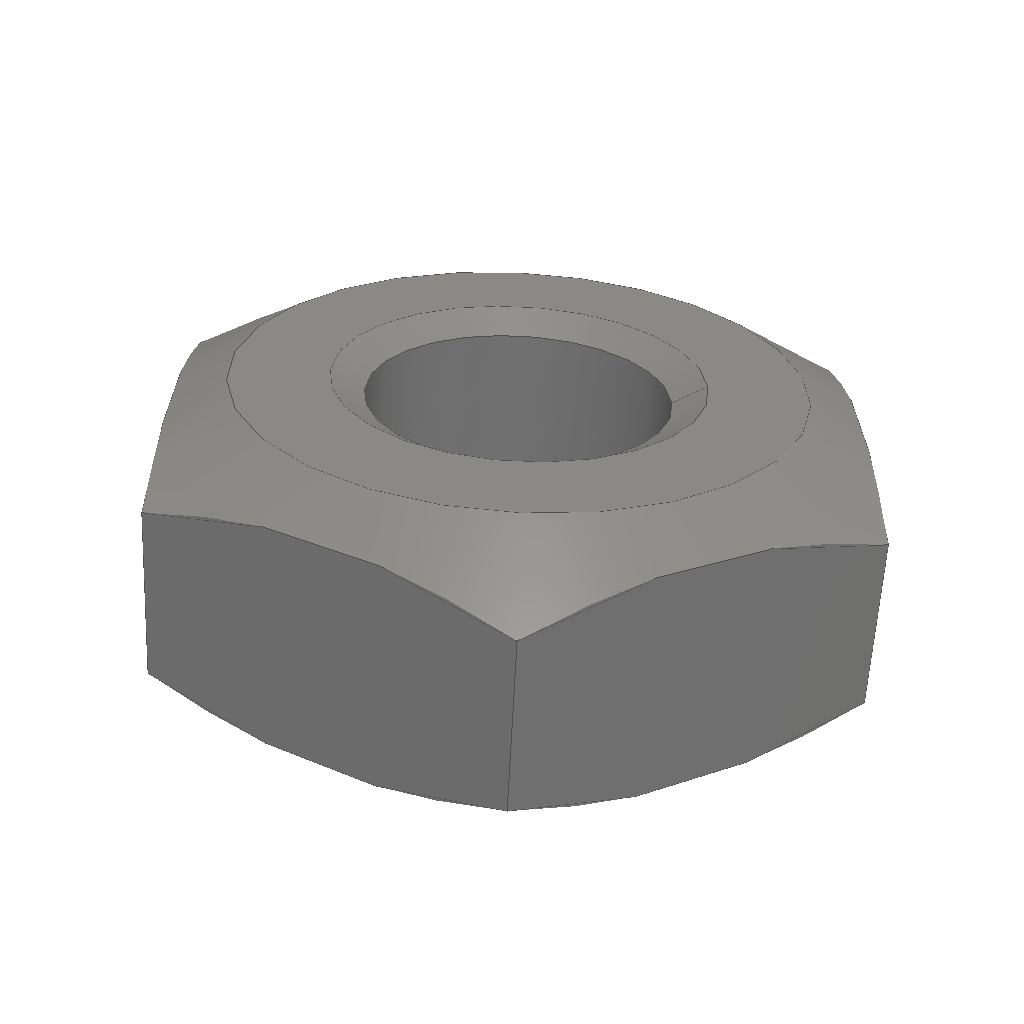
<metadata>
{"format":"step","ext":"stp","renderer":"f3d","projection":"perspective","resolution":1024,"background":"white","views":[{"elev":-62.3,"azim":-92.8,"up":"+Y"}]}
</metadata>
<code>
ISO-10303-21;
DATA;
#1=MECHANICAL_DESIGN_GEOMETRIC_PRESENTATION_REPRESENTATION('',(#4),#342);
#2=SHAPE_REPRESENTATION_RELATIONSHIP('SRR','None',#351,#3);
#3=ADVANCED_BREP_SHAPE_REPRESENTATION($,(#5),#341);
#4=STYLED_ITEM('',(#360),#5);
#5=MANIFOLD_SOLID_BREP('Solid1',#192);
#6=LINE('',#328,#12);
#7=LINE('',#329,#13);
#8=LINE('',#331,#14);
#9=LINE('',#333,#15);
#10=LINE('',#335,#16);
#11=LINE('',#337,#17);
#12=VECTOR('',#243,1.389);
#13=VECTOR('',#244,1.389);
#14=VECTOR('',#247,1.389);
#15=VECTOR('',#250,1.389);
#16=VECTOR('',#253,1.389);
#17=VECTOR('',#256,1.389);
#18=(
BOUNDED_CURVE()
B_SPLINE_CURVE(2,(#280,#281,#282),.UNSPECIFIED.,.F.,.F.)
B_SPLINE_CURVE_WITH_KNOTS((3,3),(0,0.3213),.UNSPECIFIED.)
CURVE()
GEOMETRIC_REPRESENTATION_ITEM()
RATIONAL_B_SPLINE_CURVE((1,1.155,1))
REPRESENTATION_ITEM('')
);
#19=(
BOUNDED_CURVE()
B_SPLINE_CURVE(2,(#284,#285,#286),.UNSPECIFIED.,.F.,.F.)
B_SPLINE_CURVE_WITH_KNOTS((3,3),(0,0.3213),.UNSPECIFIED.)
CURVE()
GEOMETRIC_REPRESENTATION_ITEM()
RATIONAL_B_SPLINE_CURVE((1,1.155,1))
REPRESENTATION_ITEM('')
);
#20=(
BOUNDED_CURVE()
B_SPLINE_CURVE(2,(#288,#289,#290),.UNSPECIFIED.,.F.,.F.)
B_SPLINE_CURVE_WITH_KNOTS((3,3),(0,0.3213),.UNSPECIFIED.)
CURVE()
GEOMETRIC_REPRESENTATION_ITEM()
RATIONAL_B_SPLINE_CURVE((1,1.155,1))
REPRESENTATION_ITEM('')
);
#21=(
BOUNDED_CURVE()
B_SPLINE_CURVE(2,(#292,#293,#294),.UNSPECIFIED.,.F.,.F.)
B_SPLINE_CURVE_WITH_KNOTS((3,3),(0,0.3213),.UNSPECIFIED.)
CURVE()
GEOMETRIC_REPRESENTATION_ITEM()
RATIONAL_B_SPLINE_CURVE((1,1.155,1))
REPRESENTATION_ITEM('')
);
#22=(
BOUNDED_CURVE()
B_SPLINE_CURVE(2,(#296,#297,#298),.UNSPECIFIED.,.F.,.F.)
B_SPLINE_CURVE_WITH_KNOTS((3,3),(0,0.3213),.UNSPECIFIED.)
CURVE()
GEOMETRIC_REPRESENTATION_ITEM()
RATIONAL_B_SPLINE_CURVE((1,1.155,1))
REPRESENTATION_ITEM('')
);
#23=(
BOUNDED_CURVE()
B_SPLINE_CURVE(2,(#299,#300,#301),.UNSPECIFIED.,.F.,.F.)
B_SPLINE_CURVE_WITH_KNOTS((3,3),(0,0.3213),.UNSPECIFIED.)
CURVE()
GEOMETRIC_REPRESENTATION_ITEM()
RATIONAL_B_SPLINE_CURVE((1,1.155,1))
REPRESENTATION_ITEM('')
);
#24=(
BOUNDED_CURVE()
B_SPLINE_CURVE(2,(#305,#306,#307),.UNSPECIFIED.,.F.,.F.)
B_SPLINE_CURVE_WITH_KNOTS((3,3),(0,0.3213),.UNSPECIFIED.)
CURVE()
GEOMETRIC_REPRESENTATION_ITEM()
RATIONAL_B_SPLINE_CURVE((1,1.155,1))
REPRESENTATION_ITEM('')
);
#25=(
BOUNDED_CURVE()
B_SPLINE_CURVE(2,(#309,#310,#311),.UNSPECIFIED.,.F.,.F.)
B_SPLINE_CURVE_WITH_KNOTS((3,3),(0,0.3213),.UNSPECIFIED.)
CURVE()
GEOMETRIC_REPRESENTATION_ITEM()
RATIONAL_B_SPLINE_CURVE((1,1.155,1))
REPRESENTATION_ITEM('')
);
#26=(
BOUNDED_CURVE()
B_SPLINE_CURVE(2,(#313,#314,#315),.UNSPECIFIED.,.F.,.F.)
B_SPLINE_CURVE_WITH_KNOTS((3,3),(0,0.3213),.UNSPECIFIED.)
CURVE()
GEOMETRIC_REPRESENTATION_ITEM()
RATIONAL_B_SPLINE_CURVE((1,1.155,1))
REPRESENTATION_ITEM('')
);
#27=(
BOUNDED_CURVE()
B_SPLINE_CURVE(2,(#317,#318,#319),.UNSPECIFIED.,.F.,.F.)
B_SPLINE_CURVE_WITH_KNOTS((3,3),(0,0.3213),.UNSPECIFIED.)
CURVE()
GEOMETRIC_REPRESENTATION_ITEM()
RATIONAL_B_SPLINE_CURVE((1,1.155,1))
REPRESENTATION_ITEM('')
);
#28=(
BOUNDED_CURVE()
B_SPLINE_CURVE(2,(#321,#322,#323),.UNSPECIFIED.,.F.,.F.)
B_SPLINE_CURVE_WITH_KNOTS((3,3),(0,0.3213),.UNSPECIFIED.)
CURVE()
GEOMETRIC_REPRESENTATION_ITEM()
RATIONAL_B_SPLINE_CURVE((1,1.155,1))
REPRESENTATION_ITEM('')
);
#29=(
BOUNDED_CURVE()
B_SPLINE_CURVE(2,(#324,#325,#326),.UNSPECIFIED.,.F.,.F.)
B_SPLINE_CURVE_WITH_KNOTS((3,3),(0,0.3213),.UNSPECIFIED.)
CURVE()
GEOMETRIC_REPRESENTATION_ITEM()
RATIONAL_B_SPLINE_CURVE((1,1.155,1))
REPRESENTATION_ITEM('')
);
#30=PLANE('',#199);
#31=PLANE('',#203);
#32=PLANE('',#207);
#33=PLANE('',#208);
#34=PLANE('',#209);
#35=PLANE('',#210);
#36=PLANE('',#211);
#37=PLANE('',#212);
#38=CYLINDRICAL_SURFACE('',#197,1.23);
#39=FACE_BOUND('',#60,.T.);
#40=FACE_BOUND('',#62,.T.);
#41=FACE_BOUND('',#64,.T.);
#42=FACE_BOUND('',#66,.T.);
#43=FACE_BOUND('',#68,.T.);
#44=FACE_BOUND('',#70,.T.);
#45=FACE_BOUND('',#72,.T.);
#46=FACE_OUTER_BOUND('',#59,.T.);
#47=FACE_OUTER_BOUND('',#61,.T.);
#48=FACE_OUTER_BOUND('',#63,.T.);
#49=FACE_OUTER_BOUND('',#65,.T.);
#50=FACE_OUTER_BOUND('',#67,.T.);
#51=FACE_OUTER_BOUND('',#69,.T.);
#52=FACE_OUTER_BOUND('',#71,.T.);
#53=FACE_OUTER_BOUND('',#73,.T.);
#54=FACE_OUTER_BOUND('',#74,.T.);
#55=FACE_OUTER_BOUND('',#75,.T.);
#56=FACE_OUTER_BOUND('',#76,.T.);
#57=FACE_OUTER_BOUND('',#77,.T.);
#58=FACE_OUTER_BOUND('',#78,.T.);
#59=EDGE_LOOP('',(#127));
#60=EDGE_LOOP('',(#128));
#61=EDGE_LOOP('',(#129));
#62=EDGE_LOOP('',(#130));
#63=EDGE_LOOP('',(#131));
#64=EDGE_LOOP('',(#132));
#65=EDGE_LOOP('',(#133));
#66=EDGE_LOOP('',(#134));
#67=EDGE_LOOP('',(#135));
#68=EDGE_LOOP('',(#136));
#69=EDGE_LOOP('',(#137,#138,#139,#140,#141,#142));
#70=EDGE_LOOP('',(#143));
#71=EDGE_LOOP('',(#144,#145,#146,#147,#148,#149));
#72=EDGE_LOOP('',(#150));
#73=EDGE_LOOP('',(#151,#152,#153,#154));
#74=EDGE_LOOP('',(#155,#156,#157,#158));
#75=EDGE_LOOP('',(#159,#160,#161,#162));
#76=EDGE_LOOP('',(#163,#164,#165,#166));
#77=EDGE_LOOP('',(#167,#168,#169,#170));
#78=EDGE_LOOP('',(#171,#172,#173,#174));
#79=CIRCLE('',#195,1.23);
#80=CIRCLE('',#196,1.5);
#81=CIRCLE('',#198,1.23);
#82=CIRCLE('',#200,2.3);
#83=CIRCLE('',#202,1.5);
#84=CIRCLE('',#204,2.3);
#85=VERTEX_POINT('',#261);
#86=VERTEX_POINT('',#263);
#87=VERTEX_POINT('',#266);
#88=VERTEX_POINT('',#269);
#89=VERTEX_POINT('',#272);
#90=VERTEX_POINT('',#275);
#91=VERTEX_POINT('',#278);
#92=VERTEX_POINT('',#279);
#93=VERTEX_POINT('',#283);
#94=VERTEX_POINT('',#287);
#95=VERTEX_POINT('',#291);
#96=VERTEX_POINT('',#295);
#97=VERTEX_POINT('',#303);
#98=VERTEX_POINT('',#304);
#99=VERTEX_POINT('',#308);
#100=VERTEX_POINT('',#312);
#101=VERTEX_POINT('',#316);
#102=VERTEX_POINT('',#320);
#103=EDGE_CURVE('',#85,#85,#79,.T.);
#104=EDGE_CURVE('',#86,#86,#80,.T.);
#105=EDGE_CURVE('',#87,#87,#81,.T.);
#106=EDGE_CURVE('',#88,#88,#82,.T.);
#107=EDGE_CURVE('',#89,#89,#83,.T.);
#108=EDGE_CURVE('',#90,#90,#84,.T.);
#109=EDGE_CURVE('',#91,#92,#18,.T.);
#110=EDGE_CURVE('',#93,#91,#19,.T.);
#111=EDGE_CURVE('',#94,#93,#20,.T.);
#112=EDGE_CURVE('',#95,#94,#21,.T.);
#113=EDGE_CURVE('',#96,#95,#22,.T.);
#114=EDGE_CURVE('',#92,#96,#23,.T.);
#115=EDGE_CURVE('',#97,#98,#24,.T.);
#116=EDGE_CURVE('',#99,#97,#25,.T.);
#117=EDGE_CURVE('',#100,#99,#26,.T.);
#118=EDGE_CURVE('',#101,#100,#27,.T.);
#119=EDGE_CURVE('',#102,#101,#28,.T.);
#120=EDGE_CURVE('',#98,#102,#29,.T.);
#121=EDGE_CURVE('',#93,#98,#6,.T.);
#122=EDGE_CURVE('',#94,#102,#7,.T.);
#123=EDGE_CURVE('',#95,#101,#8,.T.);
#124=EDGE_CURVE('',#91,#97,#9,.T.);
#125=EDGE_CURVE('',#92,#99,#10,.T.);
#126=EDGE_CURVE('',#96,#100,#11,.T.);
#127=ORIENTED_EDGE('',*,*,#103,.T.);
#128=ORIENTED_EDGE('',*,*,#104,.T.);
#129=ORIENTED_EDGE('',*,*,#105,.F.);
#130=ORIENTED_EDGE('',*,*,#103,.F.);
#131=ORIENTED_EDGE('',*,*,#106,.T.);
#132=ORIENTED_EDGE('',*,*,#104,.F.);
#133=ORIENTED_EDGE('',*,*,#105,.T.);
#134=ORIENTED_EDGE('',*,*,#107,.T.);
#135=ORIENTED_EDGE('',*,*,#108,.T.);
#136=ORIENTED_EDGE('',*,*,#107,.F.);
#137=ORIENTED_EDGE('',*,*,#109,.F.);
#138=ORIENTED_EDGE('',*,*,#110,.F.);
#139=ORIENTED_EDGE('',*,*,#111,.F.);
#140=ORIENTED_EDGE('',*,*,#112,.F.);
#141=ORIENTED_EDGE('',*,*,#113,.F.);
#142=ORIENTED_EDGE('',*,*,#114,.F.);
#143=ORIENTED_EDGE('',*,*,#106,.F.);
#144=ORIENTED_EDGE('',*,*,#115,.F.);
#145=ORIENTED_EDGE('',*,*,#116,.F.);
#146=ORIENTED_EDGE('',*,*,#117,.F.);
#147=ORIENTED_EDGE('',*,*,#118,.F.);
#148=ORIENTED_EDGE('',*,*,#119,.F.);
#149=ORIENTED_EDGE('',*,*,#120,.F.);
#150=ORIENTED_EDGE('',*,*,#108,.F.);
#151=ORIENTED_EDGE('',*,*,#111,.T.);
#152=ORIENTED_EDGE('',*,*,#121,.T.);
#153=ORIENTED_EDGE('',*,*,#120,.T.);
#154=ORIENTED_EDGE('',*,*,#122,.F.);
#155=ORIENTED_EDGE('',*,*,#112,.T.);
#156=ORIENTED_EDGE('',*,*,#122,.T.);
#157=ORIENTED_EDGE('',*,*,#119,.T.);
#158=ORIENTED_EDGE('',*,*,#123,.F.);
#159=ORIENTED_EDGE('',*,*,#110,.T.);
#160=ORIENTED_EDGE('',*,*,#124,.T.);
#161=ORIENTED_EDGE('',*,*,#115,.T.);
#162=ORIENTED_EDGE('',*,*,#121,.F.);
#163=ORIENTED_EDGE('',*,*,#109,.T.);
#164=ORIENTED_EDGE('',*,*,#125,.T.);
#165=ORIENTED_EDGE('',*,*,#116,.T.);
#166=ORIENTED_EDGE('',*,*,#124,.F.);
#167=ORIENTED_EDGE('',*,*,#113,.T.);
#168=ORIENTED_EDGE('',*,*,#123,.T.);
#169=ORIENTED_EDGE('',*,*,#118,.T.);
#170=ORIENTED_EDGE('',*,*,#126,.F.);
#171=ORIENTED_EDGE('',*,*,#114,.T.);
#172=ORIENTED_EDGE('',*,*,#126,.T.);
#173=ORIENTED_EDGE('',*,*,#117,.T.);
#174=ORIENTED_EDGE('',*,*,#125,.F.);
#175=CONICAL_SURFACE('',#194,1.365,60);
#176=CONICAL_SURFACE('',#201,1.365,60);
#177=CONICAL_SURFACE('',#205,2.738,60);
#178=CONICAL_SURFACE('',#206,2.738,60);
#179=ADVANCED_FACE('',(#46,#39),#175,.F.);
#180=ADVANCED_FACE('',(#47,#40),#38,.F.);
#181=ADVANCED_FACE('',(#48,#41),#30,.F.);
#182=ADVANCED_FACE('',(#49,#42),#176,.F.);
#183=ADVANCED_FACE('',(#50,#43),#31,.T.);
#184=ADVANCED_FACE('',(#51,#44),#177,.T.);
#185=ADVANCED_FACE('',(#52,#45),#178,.T.);
#186=ADVANCED_FACE('',(#53),#32,.T.);
#187=ADVANCED_FACE('',(#54),#33,.T.);
#188=ADVANCED_FACE('',(#55),#34,.T.);
#189=ADVANCED_FACE('',(#56),#35,.T.);
#190=ADVANCED_FACE('',(#57),#36,.T.);
#191=ADVANCED_FACE('',(#58),#37,.T.);
#192=CLOSED_SHELL('',(#179,#180,#181,#182,#183,#184,#185,#186,#187,#188,
#189,#190,#191));
#193=AXIS2_PLACEMENT_3D('placement',#259,#213,#214);
#194=AXIS2_PLACEMENT_3D('',#260,#215,#216);
#195=AXIS2_PLACEMENT_3D('',#262,#217,#218);
#196=AXIS2_PLACEMENT_3D('',#264,#219,#220);
#197=AXIS2_PLACEMENT_3D('',#265,#221,#222);
#198=AXIS2_PLACEMENT_3D('',#267,#223,#224);
#199=AXIS2_PLACEMENT_3D('',#268,#225,#226);
#200=AXIS2_PLACEMENT_3D('',#270,#227,#228);
#201=AXIS2_PLACEMENT_3D('',#271,#229,#230);
#202=AXIS2_PLACEMENT_3D('',#273,#231,#232);
#203=AXIS2_PLACEMENT_3D('',#274,#233,#234);
#204=AXIS2_PLACEMENT_3D('',#276,#235,#236);
#205=AXIS2_PLACEMENT_3D('',#277,#237,#238);
#206=AXIS2_PLACEMENT_3D('',#302,#239,#240);
#207=AXIS2_PLACEMENT_3D('',#327,#241,#242);
#208=AXIS2_PLACEMENT_3D('',#330,#245,#246);
#209=AXIS2_PLACEMENT_3D('',#332,#248,#249);
#210=AXIS2_PLACEMENT_3D('',#334,#251,#252);
#211=AXIS2_PLACEMENT_3D('',#336,#254,#255);
#212=AXIS2_PLACEMENT_3D('',#338,#257,#258);
#213=DIRECTION('axis',(0,0,1));
#214=DIRECTION('refdir',(1,0,0));
#215=DIRECTION('center_axis',(-1,0,0));
#216=DIRECTION('ref_axis',(0,0,-1));
#217=DIRECTION('center_axis',(1,0,0));
#218=DIRECTION('ref_axis',(0,0,-1));
#219=DIRECTION('center_axis',(-1,0,0));
#220=DIRECTION('ref_axis',(0,0,-1));
#221=DIRECTION('center_axis',(1,0,0));
#222=DIRECTION('ref_axis',(0,0,-1));
#223=DIRECTION('center_axis',(-1,0,0));
#224=DIRECTION('ref_axis',(0,0,1));
#225=DIRECTION('center_axis',(1,0,0));
#226=DIRECTION('ref_axis',(0,0,-1));
#227=DIRECTION('center_axis',(-1,0,0));
#228=DIRECTION('ref_axis',(0,1,0));
#229=DIRECTION('center_axis',(1,0,0));
#230=DIRECTION('ref_axis',(0,0,1));
#231=DIRECTION('center_axis',(1,0,0));
#232=DIRECTION('ref_axis',(0,0,1));
#233=DIRECTION('center_axis',(1,0,0));
#234=DIRECTION('ref_axis',(0,0,-1));
#235=DIRECTION('center_axis',(1,0,0));
#236=DIRECTION('ref_axis',(0,1,0));
#237=DIRECTION('center_axis',(1,0,0));
#238=DIRECTION('ref_axis',(0,1,0));
#239=DIRECTION('center_axis',(-1,0,0));
#240=DIRECTION('ref_axis',(0,1,0));
#241=DIRECTION('center_axis',(0,0.866,-0.5));
#242=DIRECTION('ref_axis',(0,0.5,0.866));
#243=DIRECTION('',(1,0,0));
#244=DIRECTION('',(1,0,0));
#245=DIRECTION('center_axis',(0,2.273e-15,-1));
#246=DIRECTION('ref_axis',(-1,0,0));
#247=DIRECTION('',(1,0,0));
#248=DIRECTION('center_axis',(0,0.866,0.5));
#249=DIRECTION('ref_axis',(1,0,0));
#250=DIRECTION('',(1,0,0));
#251=DIRECTION('center_axis',(0,0,1));
#252=DIRECTION('ref_axis',(1,0,0));
#253=DIRECTION('',(1,0,0));
#254=DIRECTION('center_axis',(0,-0.866,-0.5));
#255=DIRECTION('ref_axis',(-1,0,0));
#256=DIRECTION('',(1,0,0));
#257=DIRECTION('center_axis',(0,-0.866,0.5));
#258=DIRECTION('ref_axis',(0,-0.5,-0.866));
#259=CARTESIAN_POINT('',(0,0,0));
#260=CARTESIAN_POINT('Origin',(0.07812,0,0));
#261=CARTESIAN_POINT('',(0.1562,-1.506e-16,1.23));
#262=CARTESIAN_POINT('Origin',(0.1562,0,0));
#263=CARTESIAN_POINT('',(0,1.837e-16,1.5));
#264=CARTESIAN_POINT('Origin',(0,0,0));
#265=CARTESIAN_POINT('Origin',(-6.337,0,0));
#266=CARTESIAN_POINT('',(2.244,-1.506e-16,-1.23));
#267=CARTESIAN_POINT('Origin',(2.244,0,0));
#268=CARTESIAN_POINT('Origin',(0,2.082e-16,-6.939e-17));
#269=CARTESIAN_POINT('',(0,2.3,0));
#270=CARTESIAN_POINT('Origin',(0,0,0));
#271=CARTESIAN_POINT('Origin',(2.322,0,0));
#272=CARTESIAN_POINT('',(2.4,1.837e-16,-1.5));
#273=CARTESIAN_POINT('Origin',(2.4,0,0));
#274=CARTESIAN_POINT('Origin',(2.4,1.871e-16,-2.082e-16));
#275=CARTESIAN_POINT('',(2.4,2.3,0));
#276=CARTESIAN_POINT('Origin',(2.4,0,0));
#277=CARTESIAN_POINT('Origin',(0.2527,0,0));
#278=CARTESIAN_POINT('',(0.5054,1.588,2.75));
#279=CARTESIAN_POINT('',(0.5054,-1.588,2.75));
#280=CARTESIAN_POINT('Ctrl Pts',(0.5054,1.588,2.75));
#281=CARTESIAN_POINT('Ctrl Pts',(0.04709,0,2.75));
#282=CARTESIAN_POINT('Ctrl Pts',(0.5054,-1.588,2.75));
#283=CARTESIAN_POINT('',(0.5054,3.175,0));
#284=CARTESIAN_POINT('Ctrl Pts',(0.5054,3.175,1.932e-15));
#285=CARTESIAN_POINT('Ctrl Pts',(0.04709,2.382,1.375));
#286=CARTESIAN_POINT('Ctrl Pts',(0.5054,1.588,2.75));
#287=CARTESIAN_POINT('',(0.5054,1.588,-2.75));
#288=CARTESIAN_POINT('Ctrl Pts',(0.5054,1.588,-2.75));
#289=CARTESIAN_POINT('Ctrl Pts',(0.04709,2.382,-1.375));
#290=CARTESIAN_POINT('Ctrl Pts',(0.5054,3.175,3.863e-15));
#291=CARTESIAN_POINT('',(0.5054,-1.588,-2.75));
#292=CARTESIAN_POINT('Ctrl Pts',(0.5054,-1.588,-2.75));
#293=CARTESIAN_POINT('Ctrl Pts',(0.04709,6.384e-15,
-2.75));
#294=CARTESIAN_POINT('Ctrl Pts',(0.5054,1.588,-2.75));
#295=CARTESIAN_POINT('',(0.5054,-3.175,2.22e-15));
#296=CARTESIAN_POINT('Ctrl Pts',(0.5054,-3.175,1.932e-15));
#297=CARTESIAN_POINT('Ctrl Pts',(0.04709,-2.382,-1.375));
#298=CARTESIAN_POINT('Ctrl Pts',(0.5054,-1.588,-2.75));
#299=CARTESIAN_POINT('Ctrl Pts',(0.5054,-1.588,2.75));
#300=CARTESIAN_POINT('Ctrl Pts',(0.04709,-2.382,1.375));
#301=CARTESIAN_POINT('Ctrl Pts',(0.5054,-3.175,-1.61e-16));
#302=CARTESIAN_POINT('Origin',(2.147,0,0));
#303=CARTESIAN_POINT('',(1.895,1.588,2.75));
#304=CARTESIAN_POINT('',(1.895,3.175,0));
#305=CARTESIAN_POINT('Ctrl Pts',(1.895,1.588,2.75));
#306=CARTESIAN_POINT('Ctrl Pts',(2.353,2.382,1.375));
#307=CARTESIAN_POINT('Ctrl Pts',(1.895,3.175,1.932e-15));
#308=CARTESIAN_POINT('',(1.895,-1.588,2.75));
#309=CARTESIAN_POINT('Ctrl Pts',(1.895,-1.588,2.75));
#310=CARTESIAN_POINT('Ctrl Pts',(2.353,0,2.75));
#311=CARTESIAN_POINT('Ctrl Pts',(1.895,1.588,2.75));
#312=CARTESIAN_POINT('',(1.895,-3.175,1.665e-15));
#313=CARTESIAN_POINT('Ctrl Pts',(1.895,-3.175,3.219e-16));
#314=CARTESIAN_POINT('Ctrl Pts',(2.353,-2.382,1.375));
#315=CARTESIAN_POINT('Ctrl Pts',(1.895,-1.588,2.75));
#316=CARTESIAN_POINT('',(1.895,-1.588,-2.75));
#317=CARTESIAN_POINT('Ctrl Pts',(1.895,-1.588,-2.75));
#318=CARTESIAN_POINT('Ctrl Pts',(2.353,-2.382,-1.375));
#319=CARTESIAN_POINT('Ctrl Pts',(1.895,-3.175,1.127e-15));
#320=CARTESIAN_POINT('',(1.895,1.588,-2.75));
#321=CARTESIAN_POINT('Ctrl Pts',(1.895,1.588,-2.75));
#322=CARTESIAN_POINT('Ctrl Pts',(2.353,6.824e-15,
-2.75));
#323=CARTESIAN_POINT('Ctrl Pts',(1.895,-1.588,-2.75));
#324=CARTESIAN_POINT('Ctrl Pts',(1.895,3.175,3.863e-15));
#325=CARTESIAN_POINT('Ctrl Pts',(2.353,2.382,-1.375));
#326=CARTESIAN_POINT('Ctrl Pts',(1.895,1.588,-2.75));
#327=CARTESIAN_POINT('Origin',(0,3.175,2e-15));
#328=CARTESIAN_POINT('',(0,3.175,2e-15));
#329=CARTESIAN_POINT('',(0,1.588,-2.75));
#330=CARTESIAN_POINT('Origin',(0,1.588,-2.75));
#331=CARTESIAN_POINT('',(0,-1.588,-2.75));
#332=CARTESIAN_POINT('Origin',(0,1.588,2.75));
#333=CARTESIAN_POINT('',(0,1.588,2.75));
#334=CARTESIAN_POINT('Origin',(0,-1.588,2.75));
#335=CARTESIAN_POINT('',(0,-1.588,2.75));
#336=CARTESIAN_POINT('Origin',(0,-1.588,-2.75));
#337=CARTESIAN_POINT('',(0,-3.175,1.295e-15));
#338=CARTESIAN_POINT('Origin',(0,-3.175,1.295e-15));
#339=UNCERTAINTY_MEASURE_WITH_UNIT(LENGTH_MEASURE(0.01),#343,
'DISTANCE_ACCURACY_VALUE',
'Maximum model space distance between geometric entities at asserted c
onnectivities');
#340=UNCERTAINTY_MEASURE_WITH_UNIT(LENGTH_MEASURE(1e-06),#343,
'DISTANCE_ACCURACY_VALUE',
'Maximum model space distance between geometric entities at asserted c
onnectivities');
#341=(
GEOMETRIC_REPRESENTATION_CONTEXT(3)
GLOBAL_UNCERTAINTY_ASSIGNED_CONTEXT((#339))
GLOBAL_UNIT_ASSIGNED_CONTEXT((#343,#346,#344))
REPRESENTATION_CONTEXT('','3D')
);
#342=(
GEOMETRIC_REPRESENTATION_CONTEXT(3)
GLOBAL_UNCERTAINTY_ASSIGNED_CONTEXT((#340))
GLOBAL_UNIT_ASSIGNED_CONTEXT((#343,#346,#344))
REPRESENTATION_CONTEXT('','3D')
);
#343=(
LENGTH_UNIT()
NAMED_UNIT(*)
SI_UNIT(.MILLI.,.METRE.)
);
#344=(
NAMED_UNIT(*)
SI_UNIT($,.STERADIAN.)
SOLID_ANGLE_UNIT()
);
#345=DIMENSIONAL_EXPONENTS(0,0,0,0,0,0,0);
#346=(
CONVERSION_BASED_UNIT('degree',#348)
NAMED_UNIT(#345)
PLANE_ANGLE_UNIT()
);
#347=(
NAMED_UNIT(*)
PLANE_ANGLE_UNIT()
SI_UNIT($,.RADIAN.)
);
#348=PLANE_ANGLE_MEASURE_WITH_UNIT(PLANE_ANGLE_MEASURE(0.01745),#347);
#349=SHAPE_DEFINITION_REPRESENTATION(#350,#351);
#350=PRODUCT_DEFINITION_SHAPE('',$,#353);
#351=SHAPE_REPRESENTATION('',(#193),#341);
#352=PRODUCT_DEFINITION_CONTEXT('part definition',#357,'design');
#353=PRODUCT_DEFINITION('Matrix_11-3501','Matrix_11-3501',#354,#352);
#354=PRODUCT_DEFINITION_FORMATION('',$,#359);
#355=PRODUCT_RELATED_PRODUCT_CATEGORY('Matrix_11-3501','Matrix_11-3501',
(#359));
#356=APPLICATION_PROTOCOL_DEFINITION('international standard',
'automotive_design',2009,#357);
#357=APPLICATION_CONTEXT(
'Core Data for Automotive Mechanical Design Process');
#358=PRODUCT_CONTEXT('part definition',#357,'mechanical');
#359=PRODUCT('Matrix_11-3501','Matrix_11-3501',$,(#358));
#360=PRESENTATION_STYLE_ASSIGNMENT((#361));
#361=SURFACE_STYLE_USAGE(.BOTH.,#362);
#362=SURFACE_SIDE_STYLE($,(#363));
#363=SURFACE_STYLE_FILL_AREA(#364);
#364=FILL_AREA_STYLE($,(#365));
#365=FILL_AREA_STYLE_COLOUR($,#366);
#366=COLOUR_RGB('',0,0,0);
ENDSEC;
END-ISO-10303-21;

</code>
